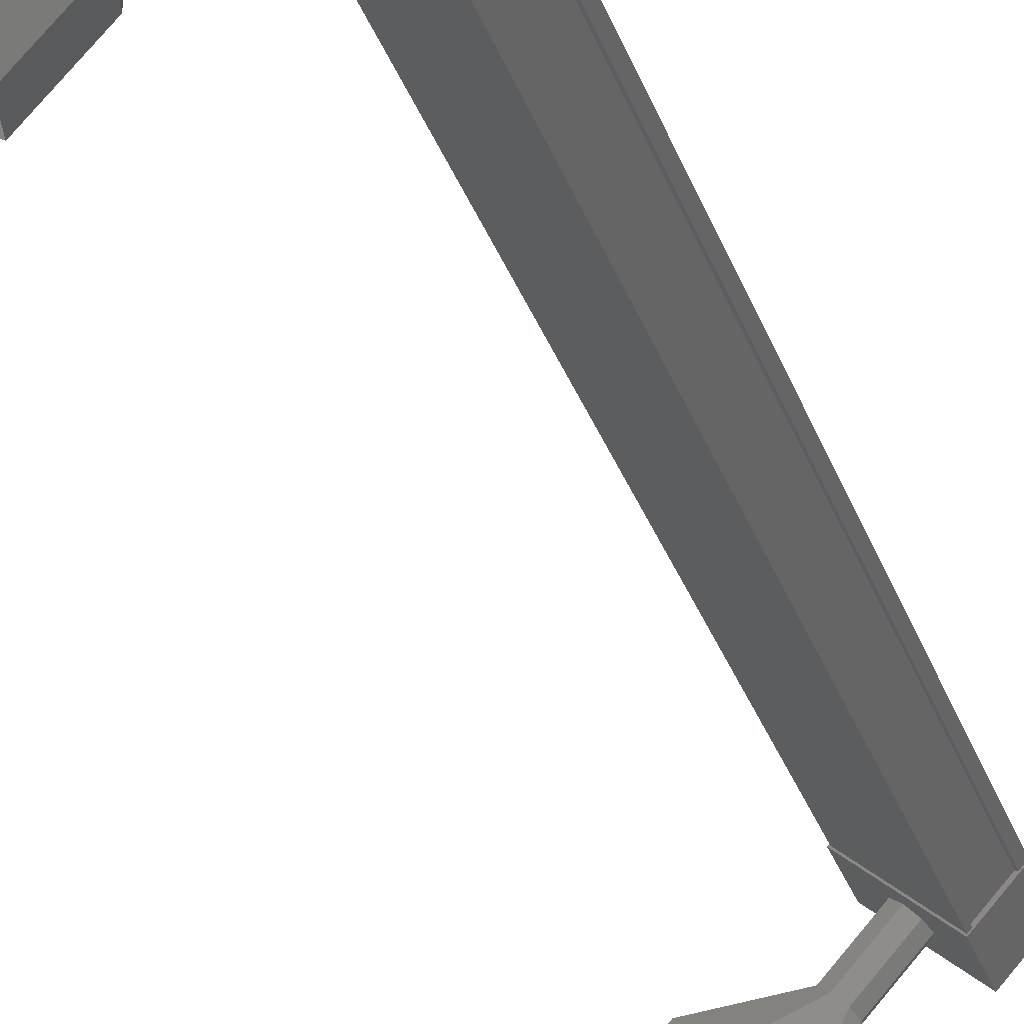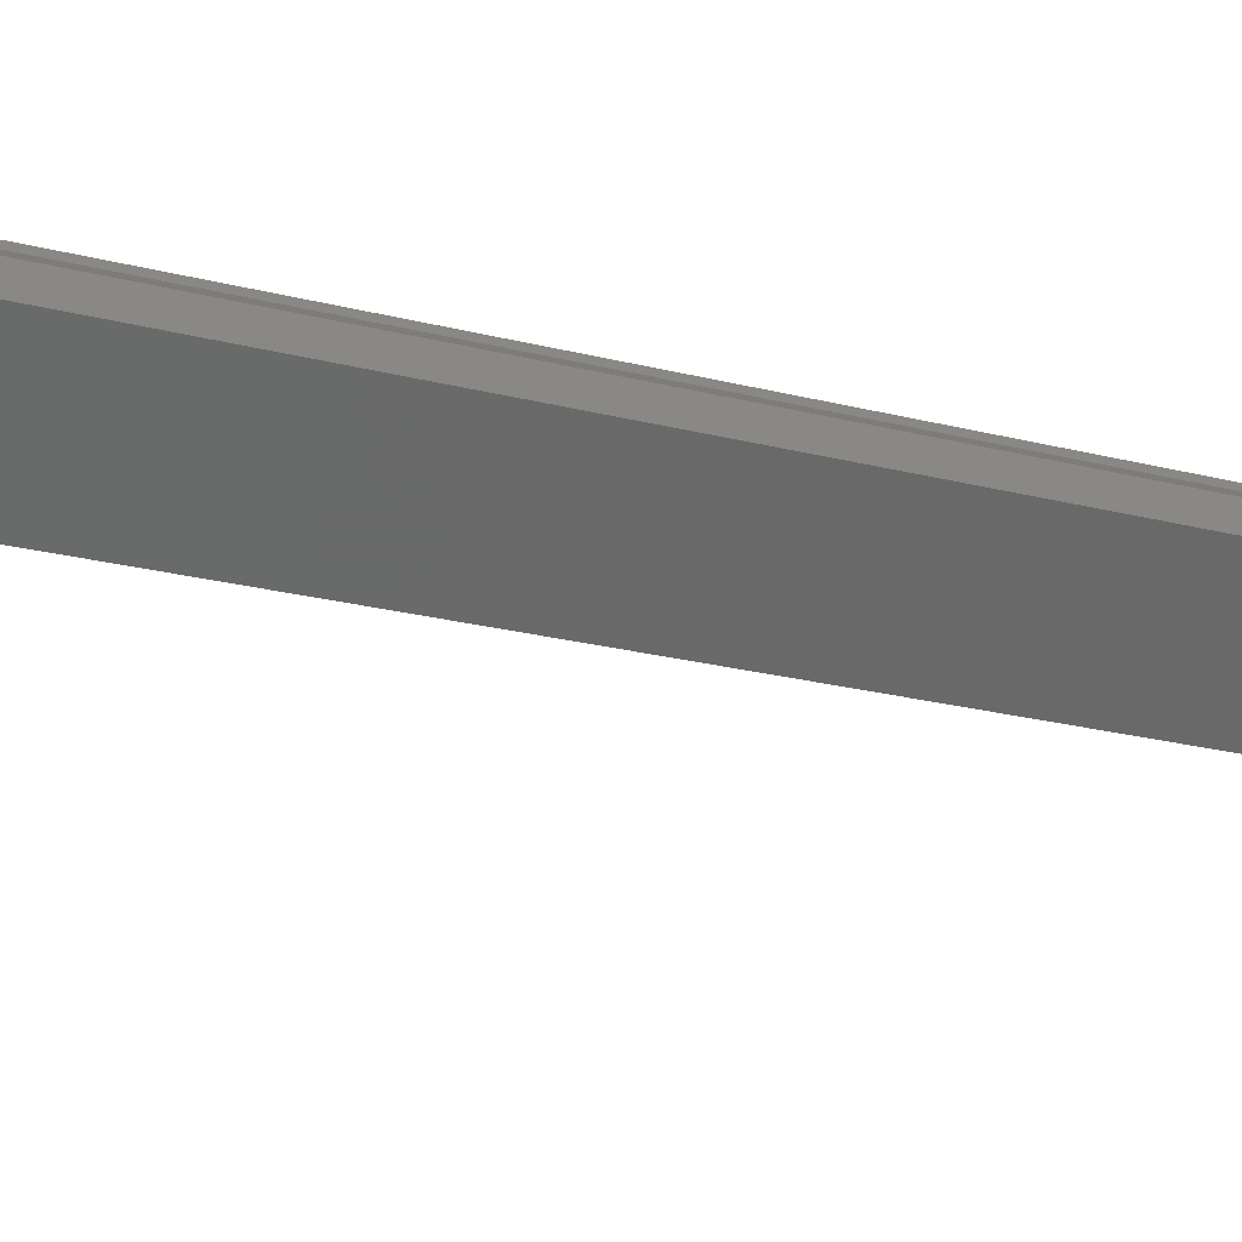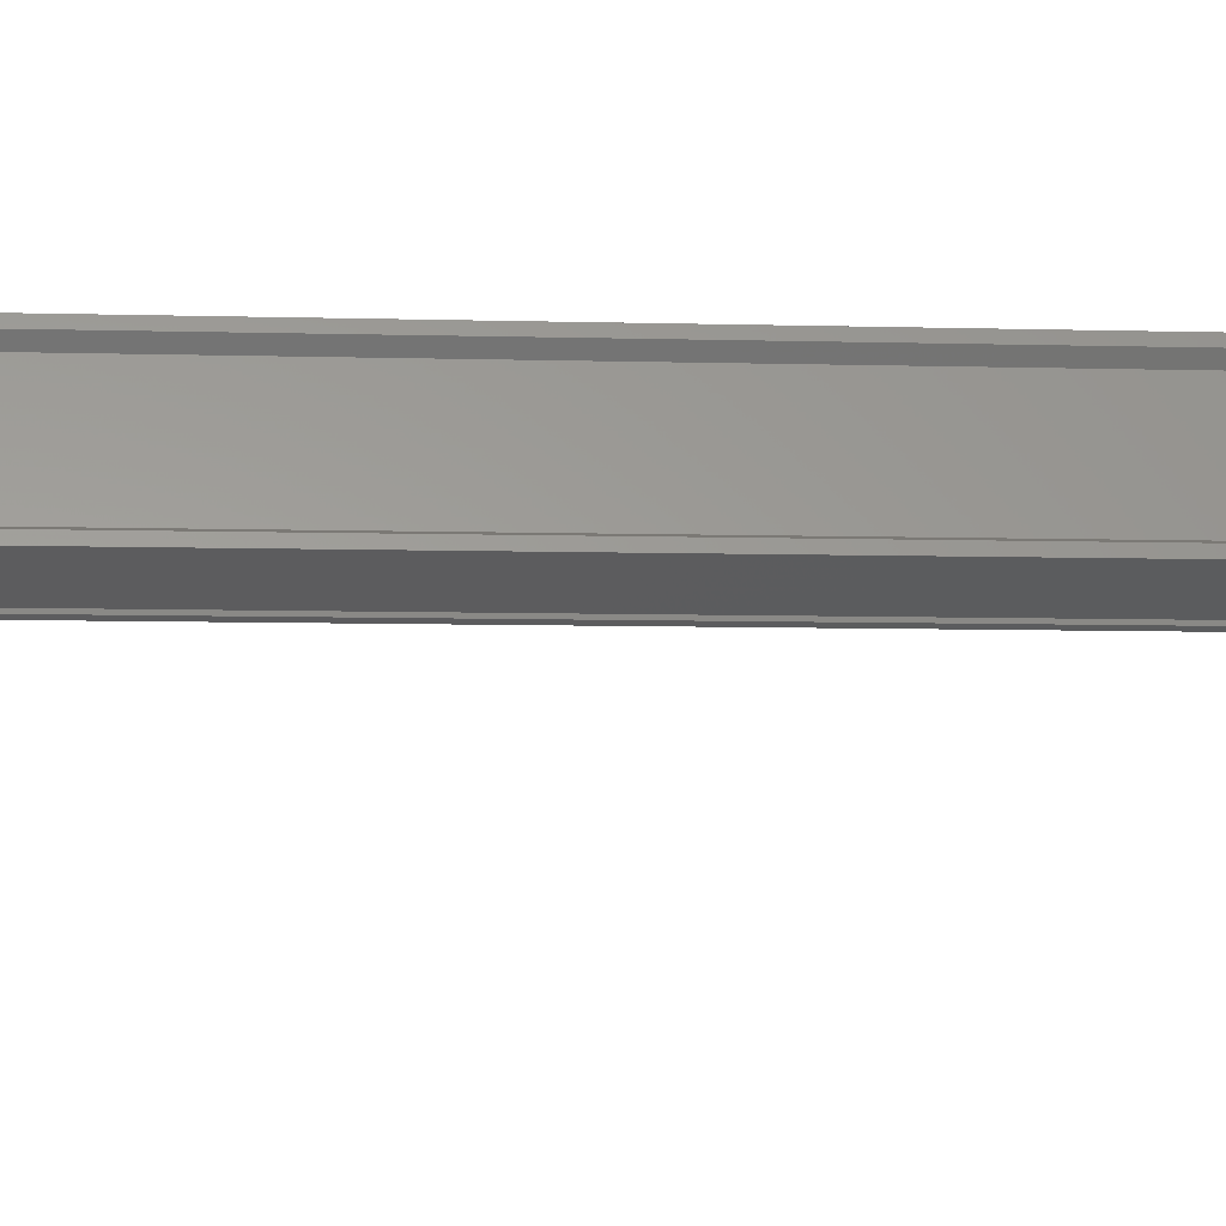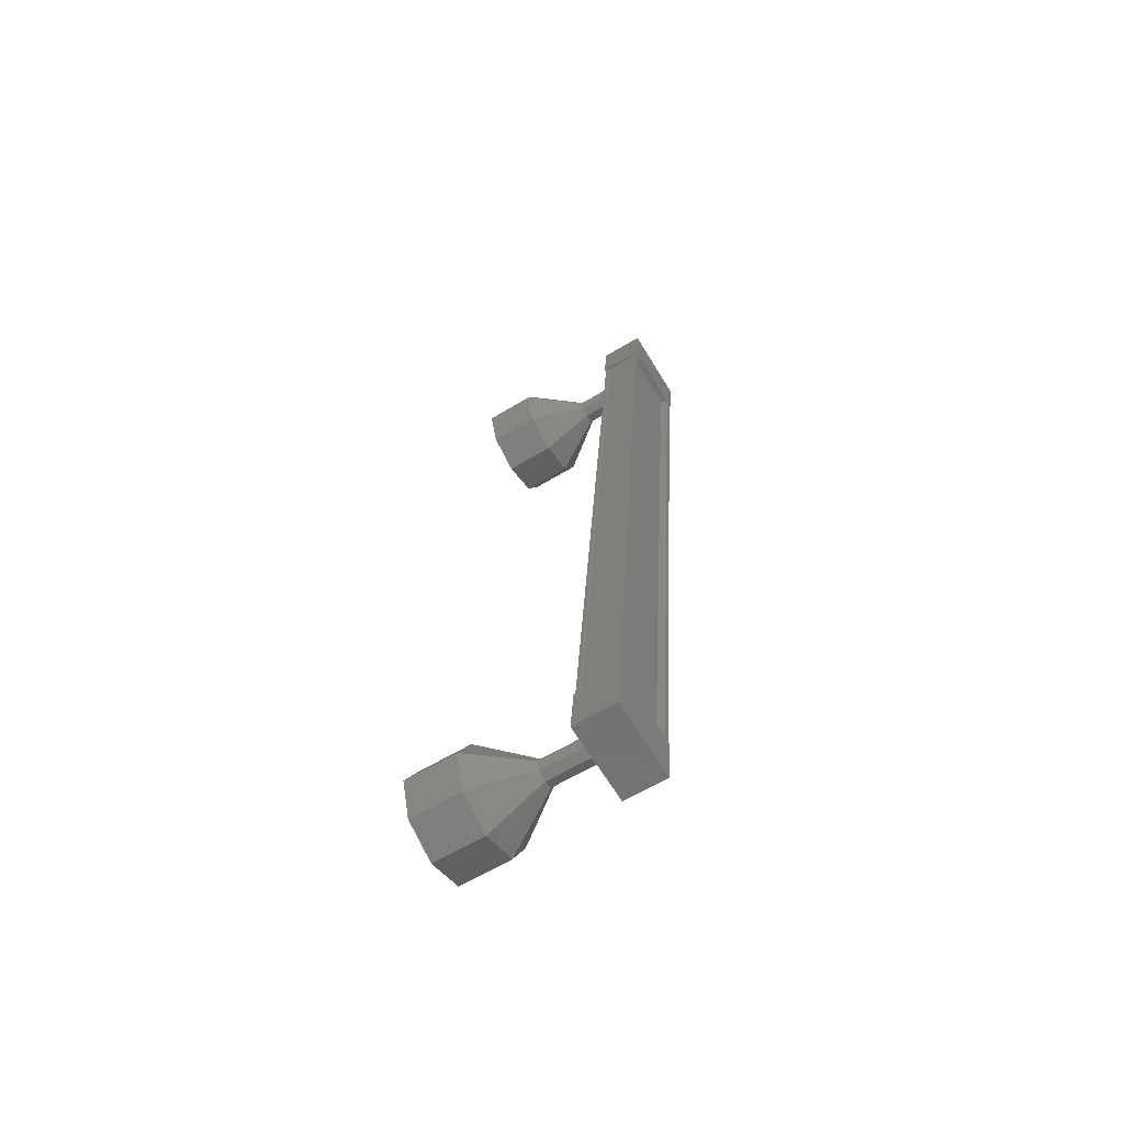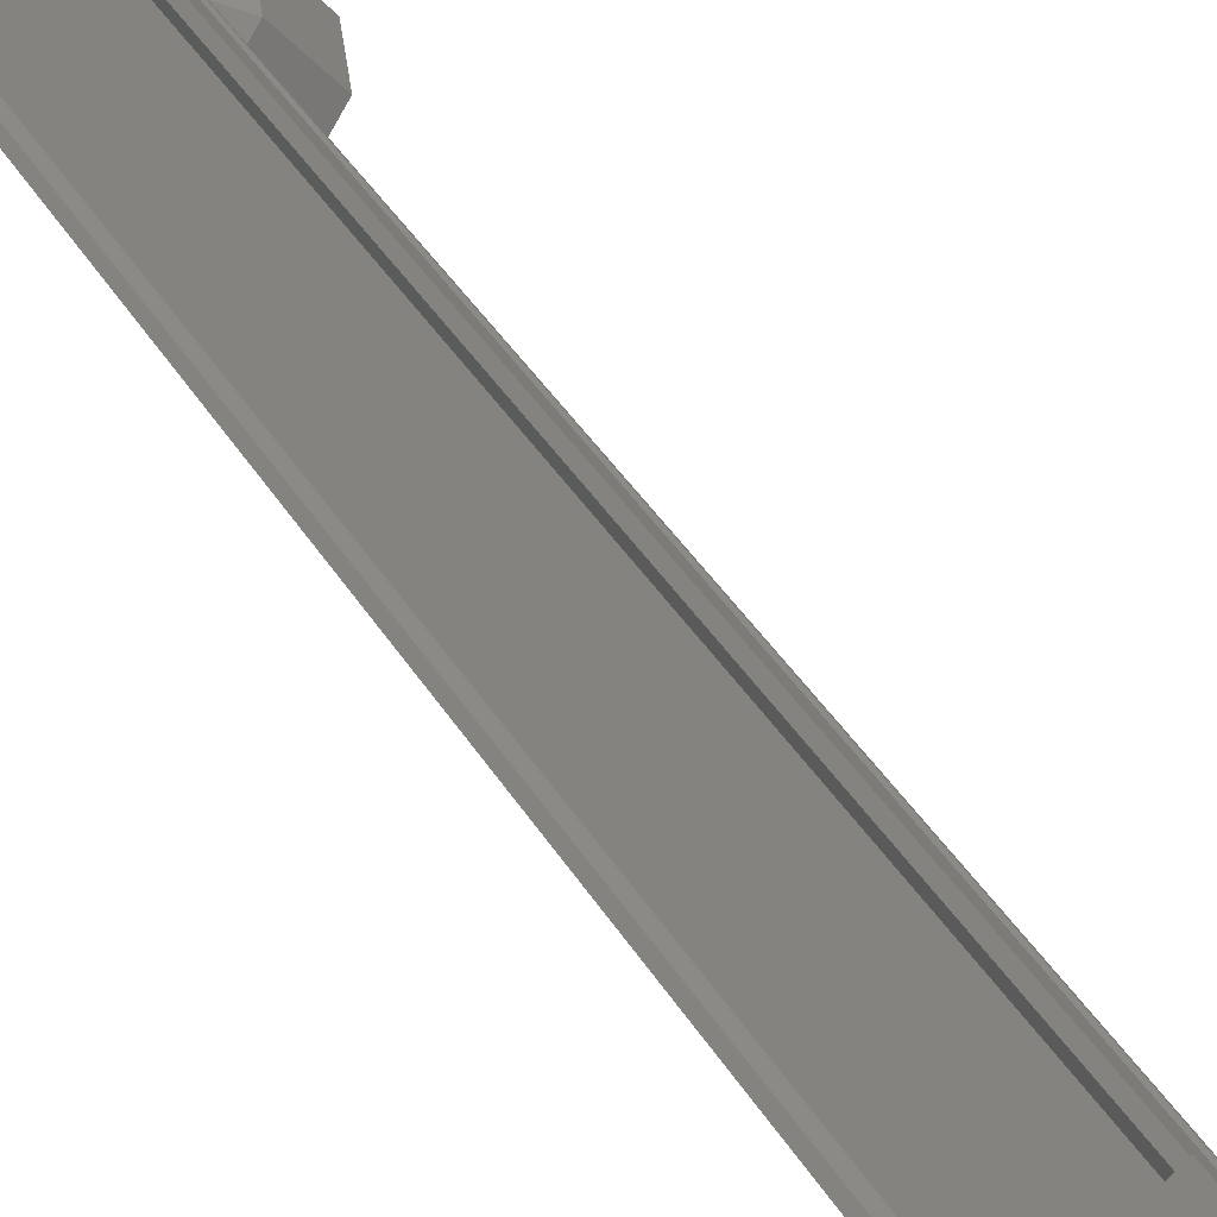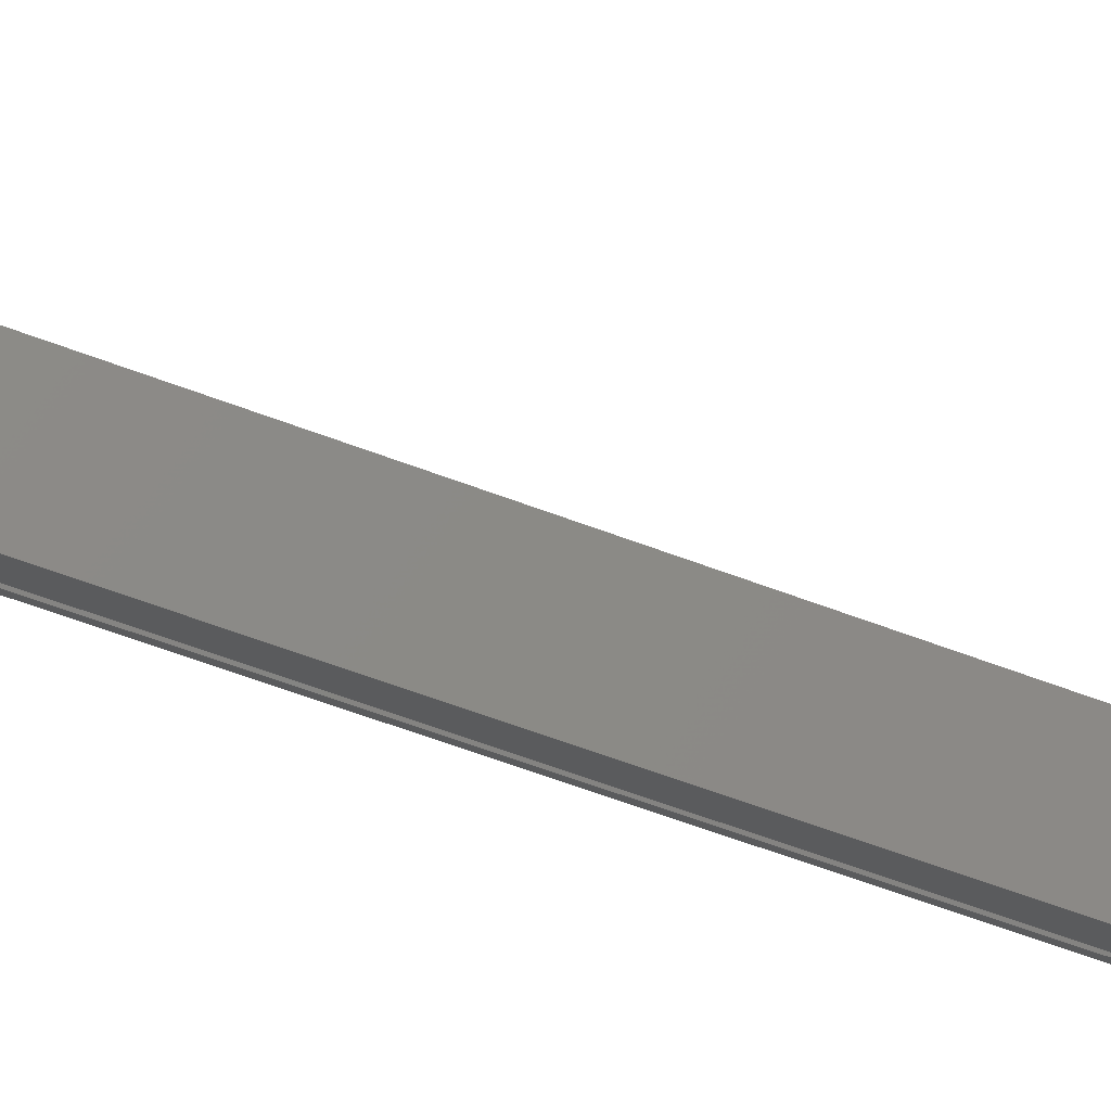
<metadata>
{"format":"stl","ext":"stl","renderer":"f3d","projection":"perspective","resolution":1024,"background":"white","views":[{"elev":-29.1,"azim":-162.2,"up":"+Z"},{"elev":-21.0,"azim":57.4,"up":"+Z"},{"elev":19.3,"azim":-96.8,"up":"+Z"},{"elev":-64.9,"azim":-99.2,"up":"+Y"},{"elev":32.2,"azim":-26.1,"up":"+Z"},{"elev":-68.1,"azim":68.8,"up":"+Z"}]}
</metadata>
<code>
# stl→obj: 128 verts, 152 faces
v -8.22 131.1 471.7
v -8.353 131.1 471.8
v -8.338 114.5 470.9
v -8.415 114.5 470.8
v -7.371 114.4 471.6
v -7.382 114.4 471.7
v -7.397 131.1 472.6
v -7.304 114.4 471.8
v -7.32 131.1 472.7
v -6.824 114.4 471.2
v -6.839 131.1 472.1
v -6.855 114.4 471.2
v -6.871 131.1 472.1
v -7.248 131.1 472.5
v -8.205 114.5 470.9
v -7.386 131.1 472.5
v -7.232 131.1 472.6
v -7.217 114.4 471.7
v -7.233 114.4 471.7
v -8.44 114.1 470.8
v -6.752 114.1 471.2
v -7.303 114 471.8
v -7.304 115 471.8
v -8.441 115.1 470.9
v -6.753 115.1 471.2
v -7.889 115.1 470.2
v -7.889 114.1 470.2
v -7.318 130.4 472.7
v -8.455 130.5 471.7
v -6.767 130.5 472
v -7.904 130.5 471
v -7.904 131.5 471.1
v -8.456 131.5 471.7
v -7.319 131.4 472.7
v -6.768 131.5 472.1
v -8.43 131.1 471.7
v -8.343 131.1 471.6
v -8.328 114.5 470.7
v -8.311 131.1 471.6
v -8.296 114.5 470.7
v -7.934 131.1 471.2
v -7.919 114.5 470.3
v -7.95 131.1 471.1
v -7.934 114.5 470.3
v -7.906 131.1 471.1
v -7.891 114.5 470.2
v -6.795 131.1 472.1
v -6.78 114.4 471.2
v -6.719 131.1 470.8
v -6.063 131.9 470.1
v -6.852 131 470.7
v -6.597 131.6 469.7
v -6.907 130.8 470.7
v -6.817 130.9 469.4
v -6.852 130.6 470.7
v -6.596 130.2 469.6
v -6.718 130.6 470.8
v -6.062 129.9 470
v -6.585 130.6 470.9
v -5.528 130.1 470.5
v -6.53 130.8 471
v -5.308 130.8 470.7
v -6.585 131 471
v -5.529 131.5 470.6
v -7.353 114.9 470.7
v -6.697 114.9 470
v -7.487 114.8 470.6
v -6.831 114.8 469.9
v -7.542 114.6 470.6
v -6.886 114.7 469.8
v -7.486 114.5 470.6
v -6.83 114.5 469.9
v -7.353 114.4 470.7
v -6.697 114.4 470
v -7.22 114.4 470.8
v -6.564 114.5 470.1
v -7.165 114.6 470.9
v -6.508 114.7 470.1
v -7.22 114.8 470.9
v -6.564 114.8 470.1
v -6.049 115.7 469.3
v -5.393 115.7 468.5
v -6.582 115.4 468.8
v -5.926 115.5 468.1
v -6.802 114.7 468.6
v -6.146 114.8 467.8
v -6.581 114 468.7
v -5.925 114.1 468
v -6.047 113.7 469.2
v -5.391 113.7 468.4
v -5.513 114 469.7
v -4.857 114 468.9
v -5.293 114.7 469.9
v -4.637 114.7 469.1
v -5.515 115.4 469.7
v -4.859 115.4 469
v -6.704 114.9 470
v -6.837 114.8 469.9
v -6.892 114.7 469.8
v -6.837 114.5 469.9
v -6.704 114.4 470
v -6.57 114.5 470.1
v -6.515 114.7 470.2
v -6.57 114.8 470.1
v -7.368 131 471.6
v -6.712 131.1 470.8
v -7.502 131 471.5
v -6.846 131 470.7
v -7.557 130.8 471.4
v -6.901 130.8 470.7
v -7.501 130.6 471.5
v -6.845 130.6 470.7
v -7.368 130.5 471.6
v -6.712 130.6 470.8
v -7.234 130.6 471.7
v -6.578 130.6 470.9
v -7.179 130.8 471.7
v -6.523 130.8 471
v -7.235 131 471.7
v -6.579 131 471
v -4.873 131.6 469.8
v -5.407 131.9 469.4
v -5.941 131.6 468.9
v -6.161 130.9 468.7
v -5.939 130.2 468.8
v -5.406 129.9 469.3
v -4.872 130.2 469.8
v -4.652 130.9 470
f 1 2 3
f 3 2 4
f 5 6 7
f 7 6 8
f 8 9 7
f 10 11 12
f 12 11 13
f 13 14 12
f 3 15 1
f 1 15 5
f 5 16 1
f 7 16 5
f 9 8 17
f 17 8 18
f 18 14 17
f 19 14 18
f 12 14 19
f 20 21 22
f 22 21 23
f 23 24 22
f 25 24 23
f 26 24 25
f 25 21 26
f 26 21 27
f 27 21 20
f 20 24 27
f 22 24 20
f 28 29 30
f 30 29 31
f 31 32 30
f 29 32 31
f 33 32 29
f 29 34 33
f 33 34 32
f 32 34 35
f 35 30 32
f 34 30 35
f 28 30 34
f 34 29 28
f 2 36 4
f 4 36 37
f 37 38 4
f 39 38 37
f 40 38 39
f 39 41 40
f 40 41 42
f 42 41 43
f 43 44 42
f 45 44 43
f 46 44 45
f 45 47 46
f 46 47 48
f 48 47 10
f 25 23 21
f 24 26 27
f 47 11 10
f 49 50 51
f 51 50 52
f 52 53 51
f 54 53 52
f 55 53 54
f 54 56 55
f 55 56 57
f 57 56 58
f 58 59 57
f 60 59 58
f 61 59 60
f 60 62 61
f 61 62 63
f 63 62 64
f 64 49 63
f 50 49 64
f 65 66 67
f 67 66 68
f 68 69 67
f 70 69 68
f 71 69 70
f 70 72 71
f 71 72 73
f 73 72 74
f 74 75 73
f 76 75 74
f 77 75 76
f 76 78 77
f 77 78 79
f 79 78 80
f 80 65 79
f 66 65 80
f 81 82 83
f 83 82 84
f 84 85 83
f 86 85 84
f 87 85 86
f 86 88 87
f 87 88 89
f 89 88 90
f 90 91 89
f 92 91 90
f 93 91 92
f 92 94 93
f 93 94 95
f 95 94 96
f 96 81 95
f 82 81 96
f 97 81 98
f 98 81 83
f 83 99 98
f 85 99 83
f 100 99 85
f 85 87 100
f 100 87 101
f 101 87 89
f 89 102 101
f 91 102 89
f 103 102 91
f 91 93 103
f 103 93 104
f 104 93 95
f 95 97 104
f 81 97 95
f 105 106 107
f 107 106 108
f 108 109 107
f 110 109 108
f 111 109 110
f 110 112 111
f 111 112 113
f 113 112 114
f 114 115 113
f 116 115 114
f 117 115 116
f 116 118 117
f 117 118 119
f 119 118 120
f 120 105 119
f 106 105 120
f 64 121 50
f 50 121 122
f 122 52 50
f 123 52 122
f 54 52 123
f 123 124 54
f 54 124 56
f 56 124 125
f 125 58 56
f 126 58 125
f 60 58 126
f 126 127 60
f 60 127 62
f 62 127 128
f 128 64 62
f 121 64 128

</code>
